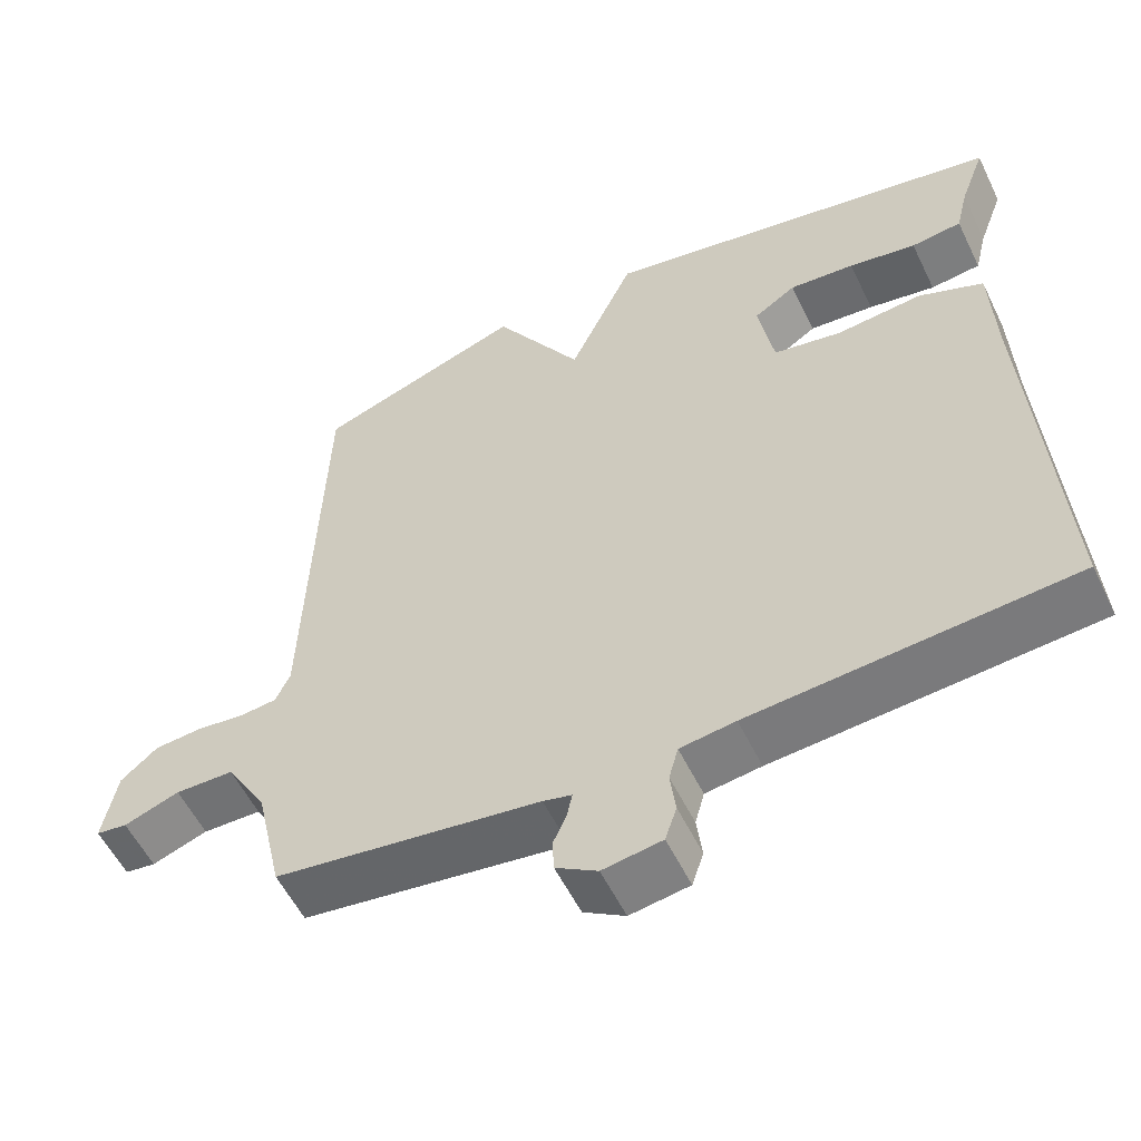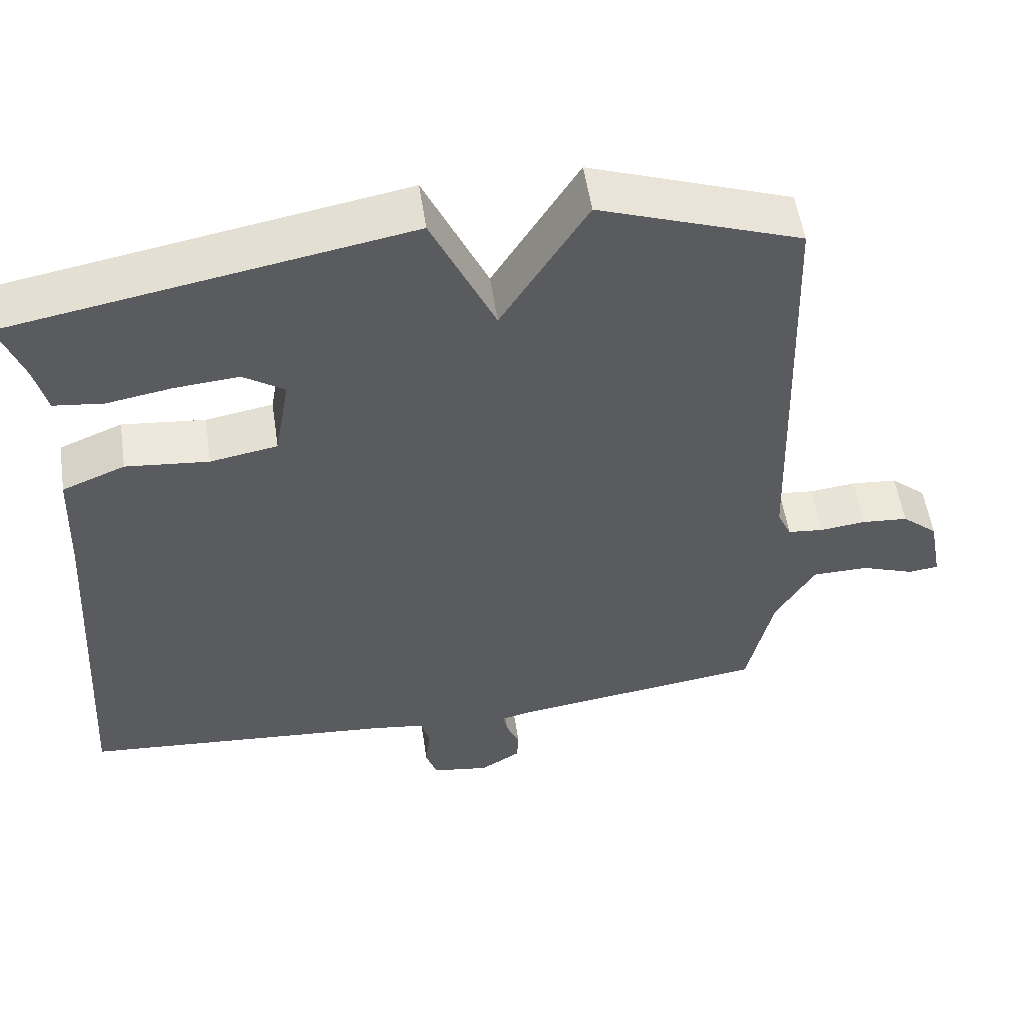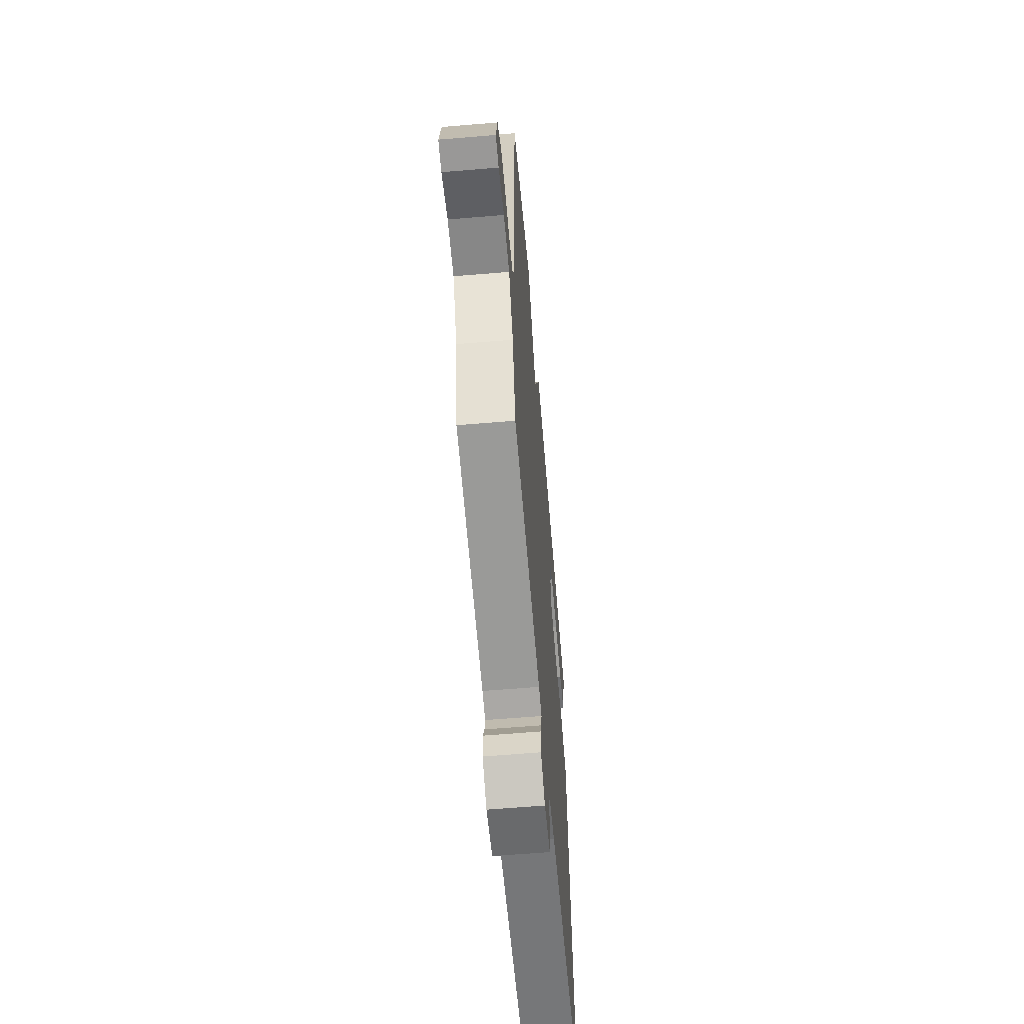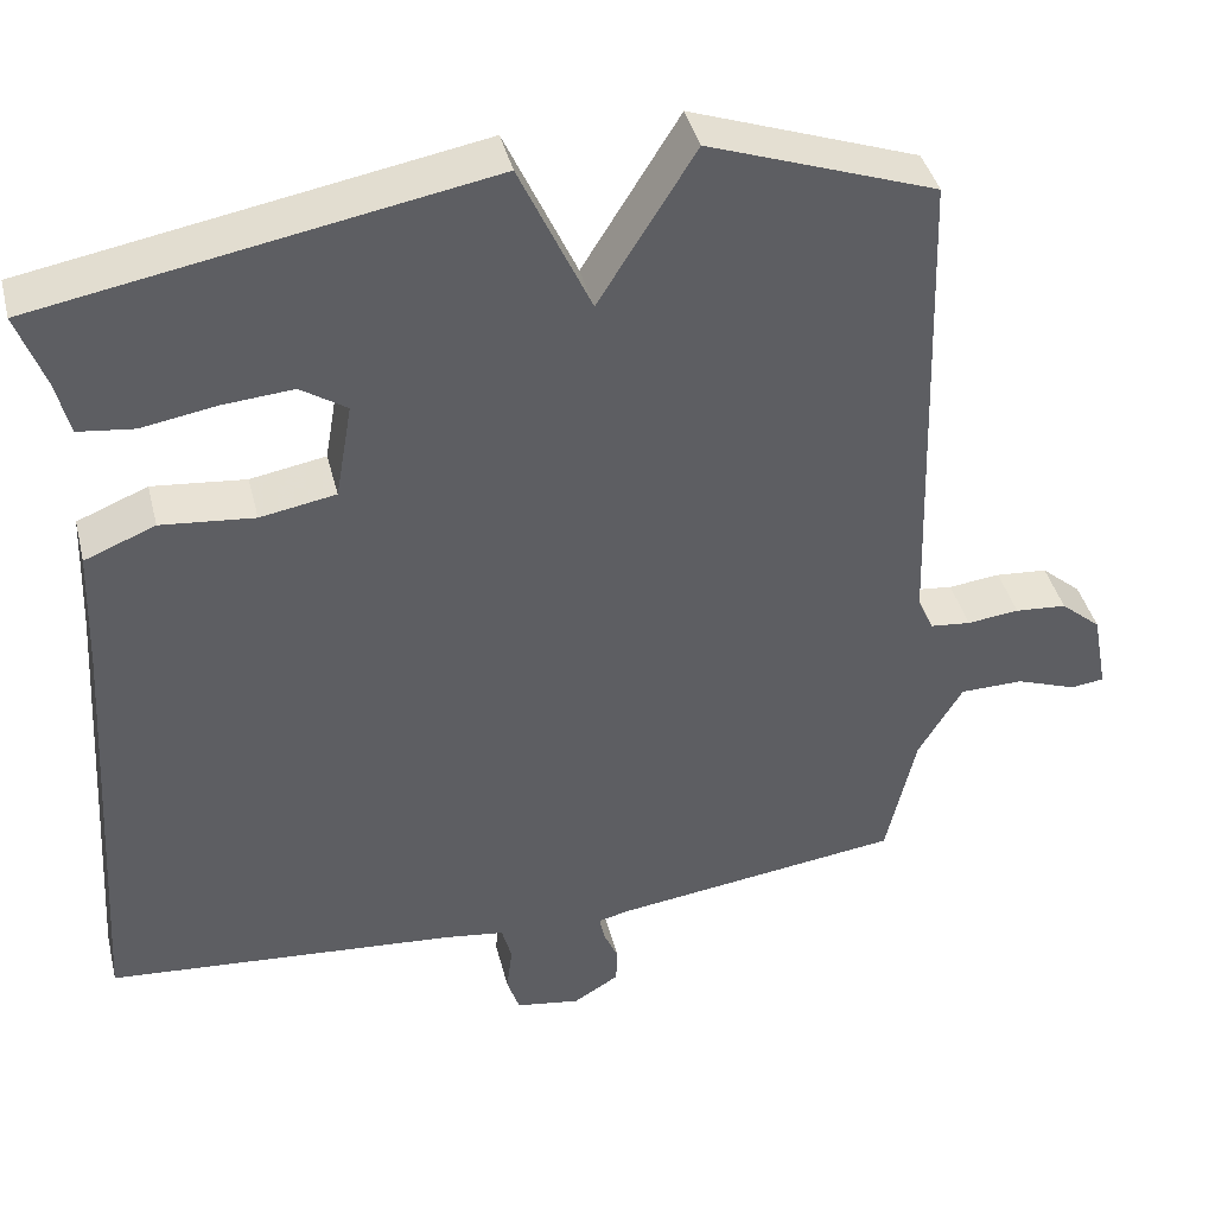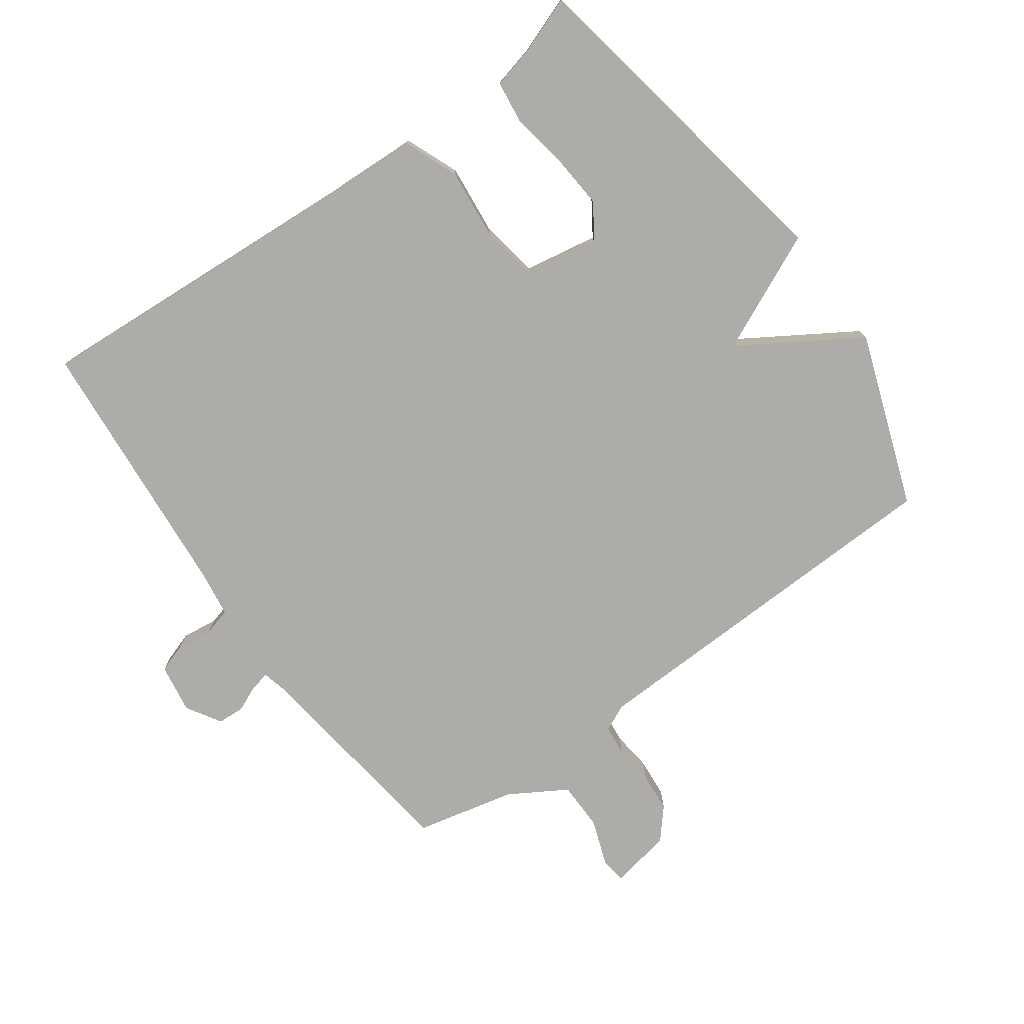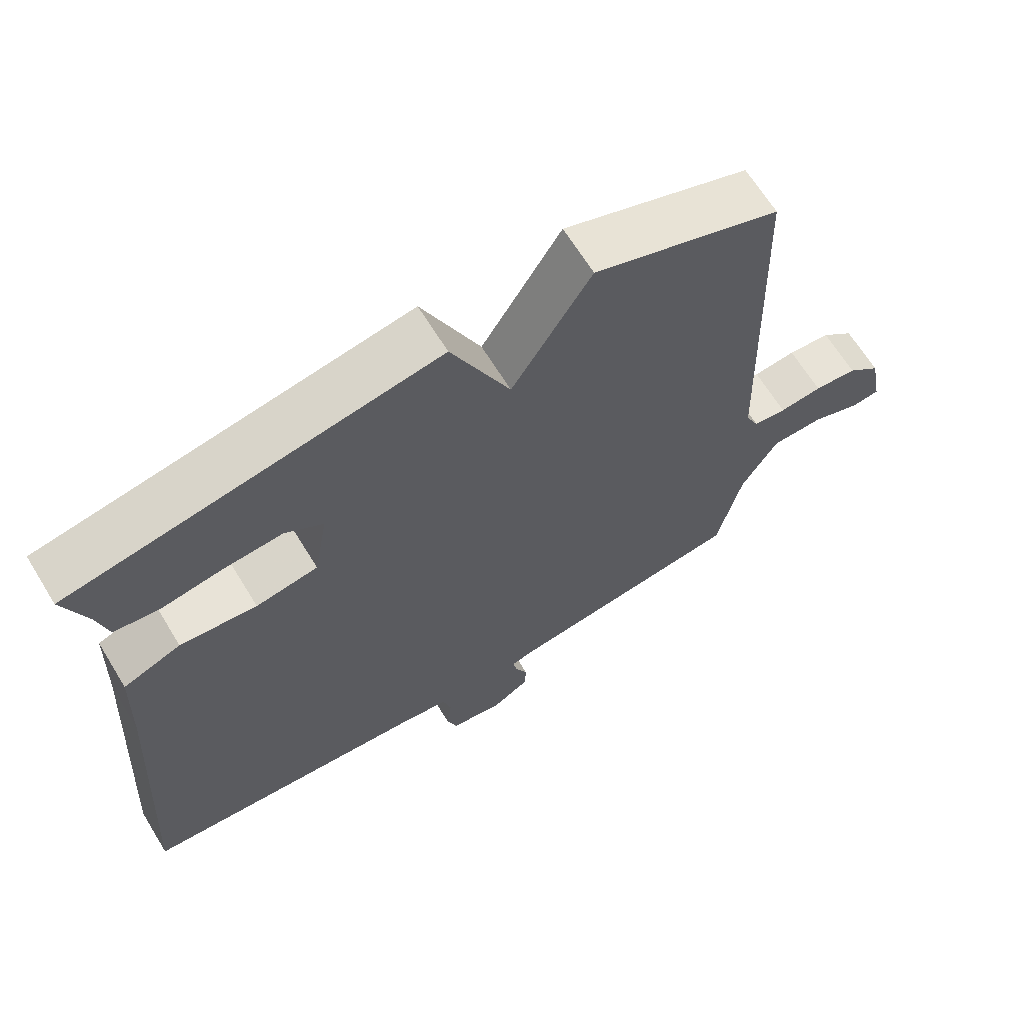
<metadata>
{"format":"obj","ext":"obj","renderer":"f3d","projection":"perspective","resolution":1024,"background":"white","views":[{"elev":-55.9,"azim":-154.3,"up":"+Z"},{"elev":54.3,"azim":-8.5,"up":"+Z"},{"elev":-61.7,"azim":94.9,"up":"+Z"},{"elev":41.0,"azim":-13.8,"up":"+Z"},{"elev":-76.7,"azim":-54.4,"up":"+Y"},{"elev":65.9,"azim":-31.5,"up":"+Z"}]}
</metadata>
<code>
v 0.5 0.07 0.5
v 0.519 0.07 -0.095
v 0.538 0.07 -0.136
v 0.586 0.07 -0.141
v 0.648 0.07 -0.134
v 0.71 0.07 -0.139
v 0.758 0.07 -0.18
v 0.776 0.07 -0.276
v 0.736 0.07 -0.281
v 0.664 0.07 -0.255
v 0.588 0.07 -0.256
v 0.535 0.07 -0.345
v 0.5 0.07 -0.5
v 0.156 0.07 -0.546
v 0.119 0.07 -0.555
v 0.125 0.07 -0.585
v 0.143 0.07 -0.626
v 0.141 0.07 -0.668
v 0.087 0.07 -0.701
v 0.01 0.07 -0.689
v -0.005 0.07 -0.644
v 0.002 0.07 -0.588
v -0.01 0.07 -0.544
v -0.082 0.07 -0.534
v -0.5 0.07 -0.5
v -0.468 0.07 0.016
v -0.462 0.07 0.169
v -0.378 0.07 0.203
v -0.267 0.07 0.192
v -0.177 0.07 0.208
v -0.157 0.07 0.323
v -0.212 0.07 0.359
v -0.297 0.07 0.352
v -0.385 0.07 0.337
v -0.451 0.07 0.345
v -0.467 0.07 0.41
v -0.5 0.07 0.5
v 0.03 0.07 0.596
v 0.115 0.07 0.411
v 0.23 0.07 0.596
v 0.5 0 0.5
v 0.519 0 -0.095
v 0.538 0 -0.136
v 0.586 0 -0.141
v 0.648 0 -0.134
v 0.71 0 -0.139
v 0.758 0 -0.18
v 0.776 0 -0.276
v 0.736 0 -0.281
v 0.664 0 -0.255
v 0.588 0 -0.256
v 0.535 0 -0.345
v 0.5 0 -0.5
v 0.156 0 -0.546
v 0.119 0 -0.555
v 0.125 0 -0.585
v 0.143 0 -0.626
v 0.141 0 -0.668
v 0.087 0 -0.701
v 0.01 0 -0.689
v -0.005 0 -0.644
v 0.002 0 -0.588
v -0.01 0 -0.544
v -0.082 0 -0.534
v -0.5 0 -0.5
v -0.468 0 0.016
v -0.462 0 0.169
v -0.378 0 0.203
v -0.267 0 0.192
v -0.177 0 0.208
v -0.157 0 0.323
v -0.212 0 0.359
v -0.297 0 0.352
v -0.385 0 0.337
v -0.451 0 0.345
v -0.467 0 0.41
v -0.5 0 0.5
v 0.03 0 0.596
v 0.115 0 0.411
v 0.23 0 0.596
f 39 40 1 2
f 36 37 38 39
f 33 34 35 36
f 32 33 36 39
f 31 32 39 2
f 26 27 28 29
f 26 29 30
f 25 26 30
f 24 25 30
f 31 2 3
f 30 31 3
f 24 30 3
f 23 24 3
f 20 21 22
f 19 20 22
f 18 19 22
f 17 18 22
f 16 17 22
f 15 16 22 23
f 12 13 14
f 23 3 4
f 15 23 4
f 14 15 4
f 12 14 4
f 11 12 4
f 8 9 10
f 7 8 10
f 7 10 11
f 6 7 11
f 5 6 11
f 4 5 11
f 42 41 80 79
f 79 78 77 76
f 76 75 74 73
f 79 76 73 72
f 42 79 72 71
f 69 68 67 66
f 70 69 66
f 70 66 65
f 70 65 64
f 43 42 71
f 43 71 70
f 43 70 64
f 43 64 63
f 62 61 60
f 62 60 59
f 62 59 58
f 62 58 57
f 62 57 56
f 63 62 56 55
f 54 53 52
f 44 43 63
f 44 63 55
f 44 55 54
f 44 54 52
f 44 52 51
f 50 49 48
f 50 48 47
f 51 50 47
f 51 47 46
f 51 46 45
f 51 45 44
f 1 41 42 2
f 2 42 43 3
f 3 43 44 4
f 4 44 45 5
f 5 45 46 6
f 6 46 47 7
f 7 47 48 8
f 8 48 49 9
f 9 49 50 10
f 10 50 51 11
f 11 51 52 12
f 12 52 53 13
f 13 53 54 14
f 14 54 55 15
f 15 55 56 16
f 16 56 57 17
f 17 57 58 18
f 18 58 59 19
f 19 59 60 20
f 20 60 61 21
f 21 61 62 22
f 22 62 63 23
f 23 63 64 24
f 24 64 65 25
f 25 65 66 26
f 26 66 67 27
f 27 67 68 28
f 28 68 69 29
f 29 69 70 30
f 30 70 71 31
f 31 71 72 32
f 32 72 73 33
f 33 73 74 34
f 34 74 75 35
f 35 75 76 36
f 36 76 77 37
f 37 77 78 38
f 38 78 79 39
f 39 79 80 40
f 40 80 41 1

</code>
